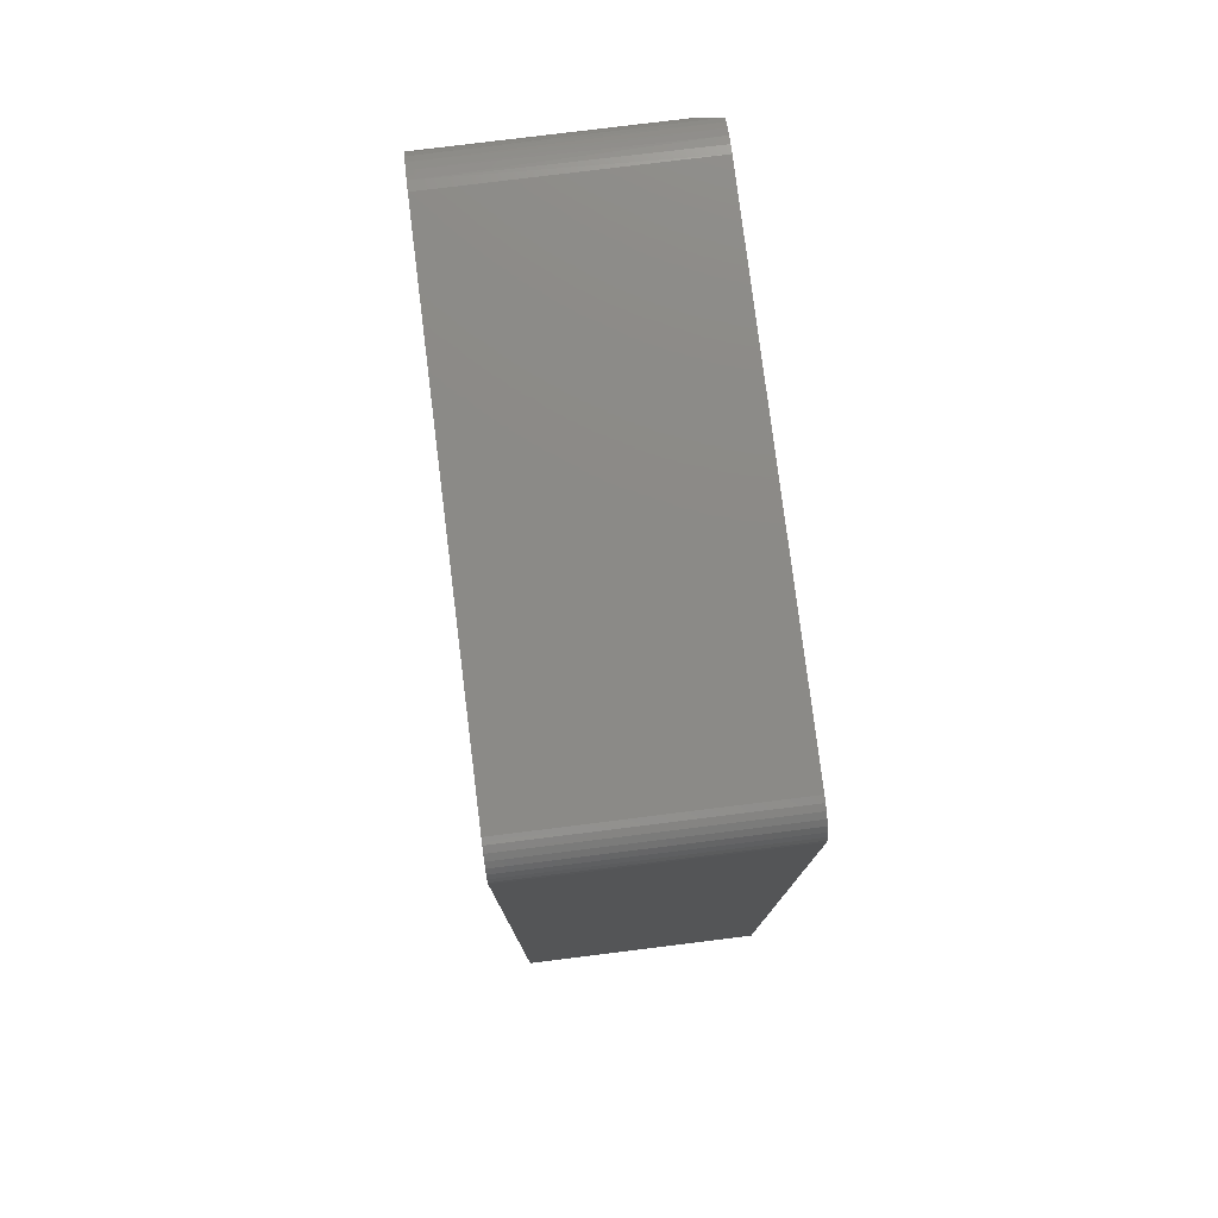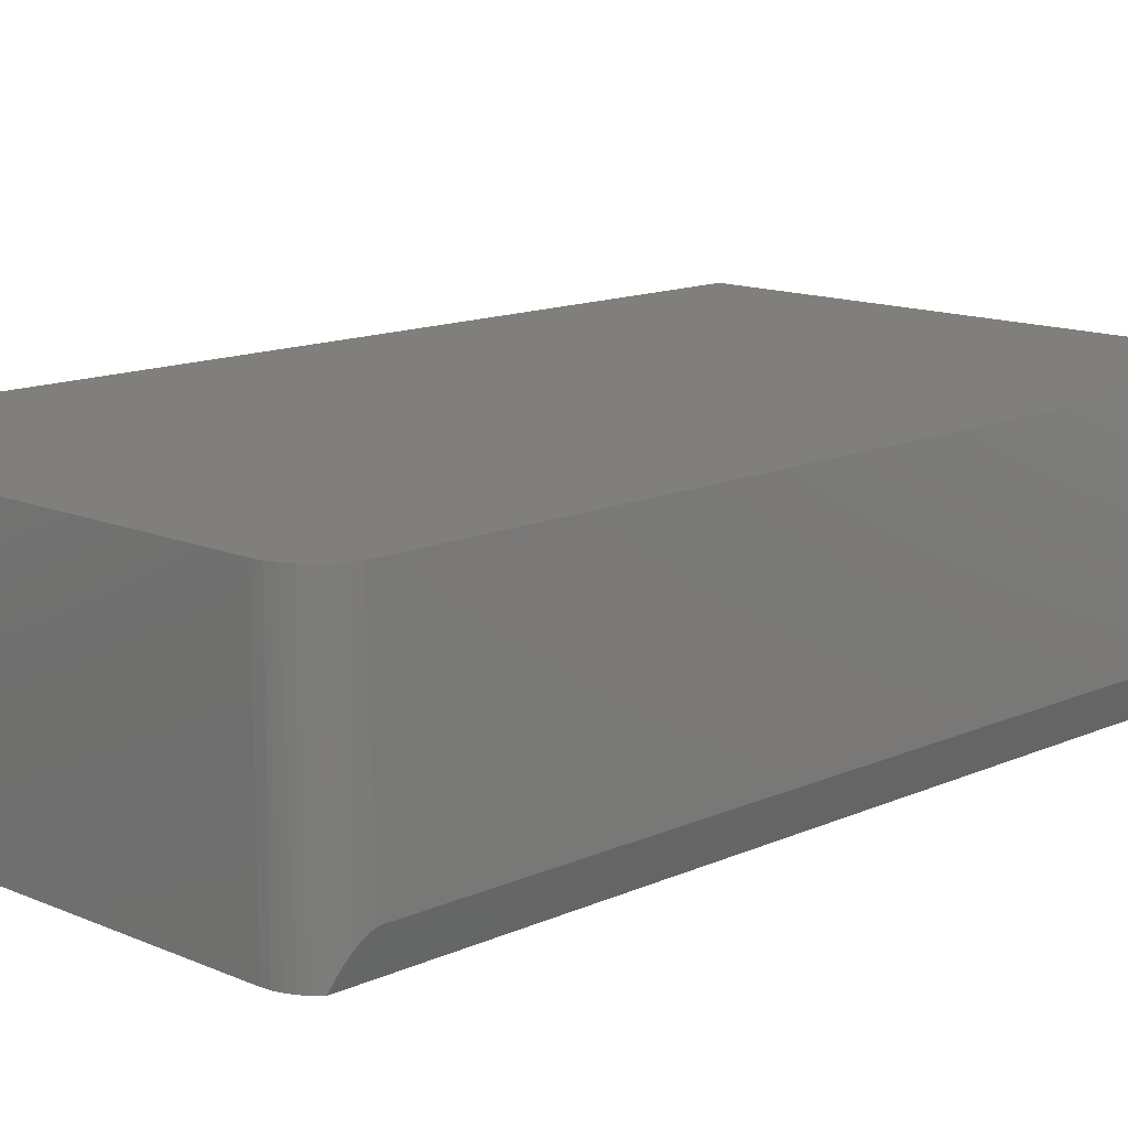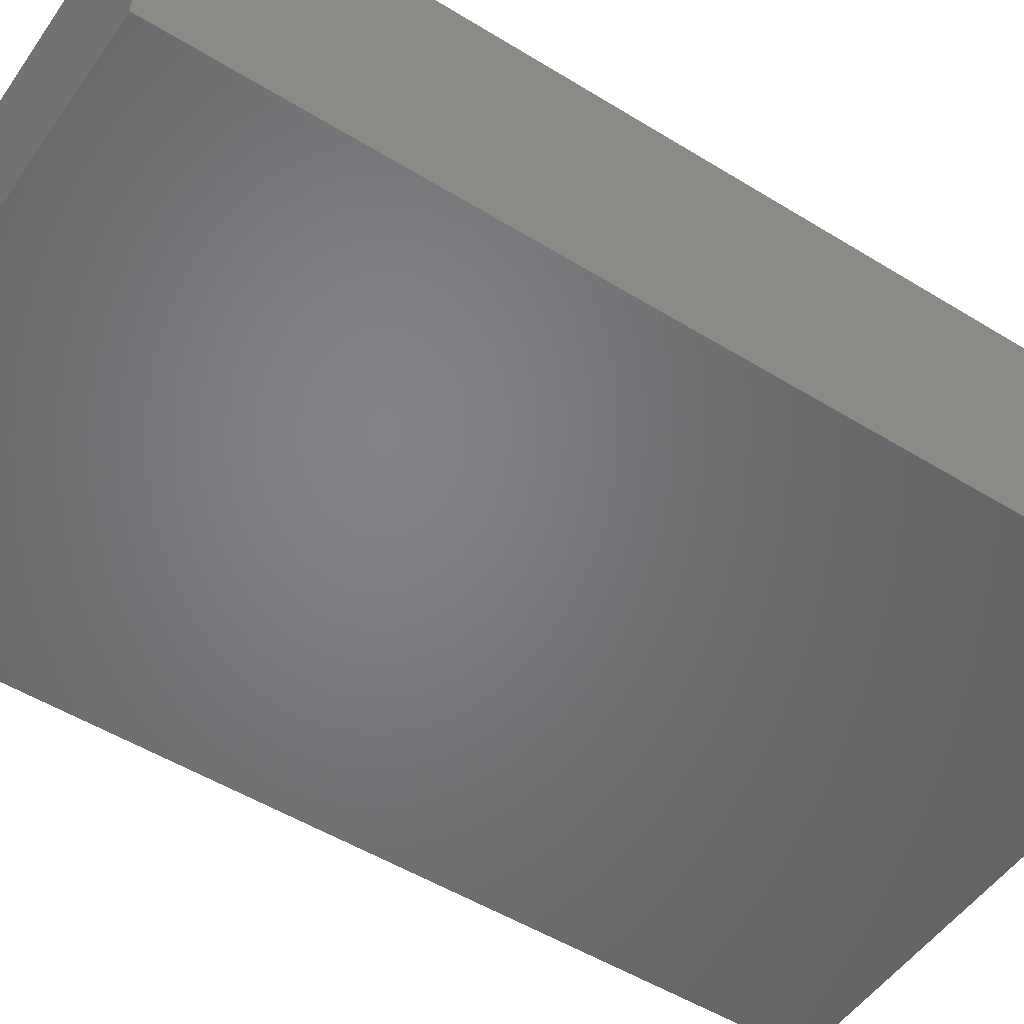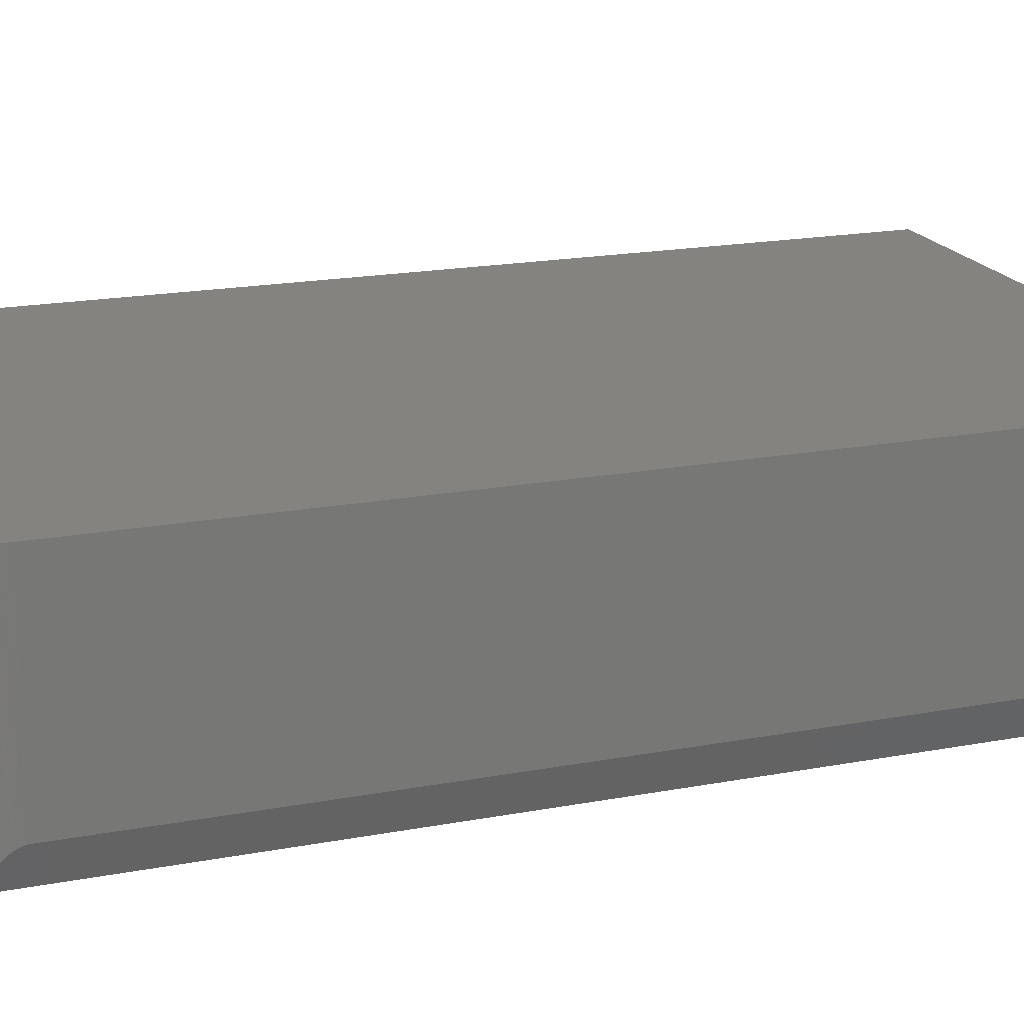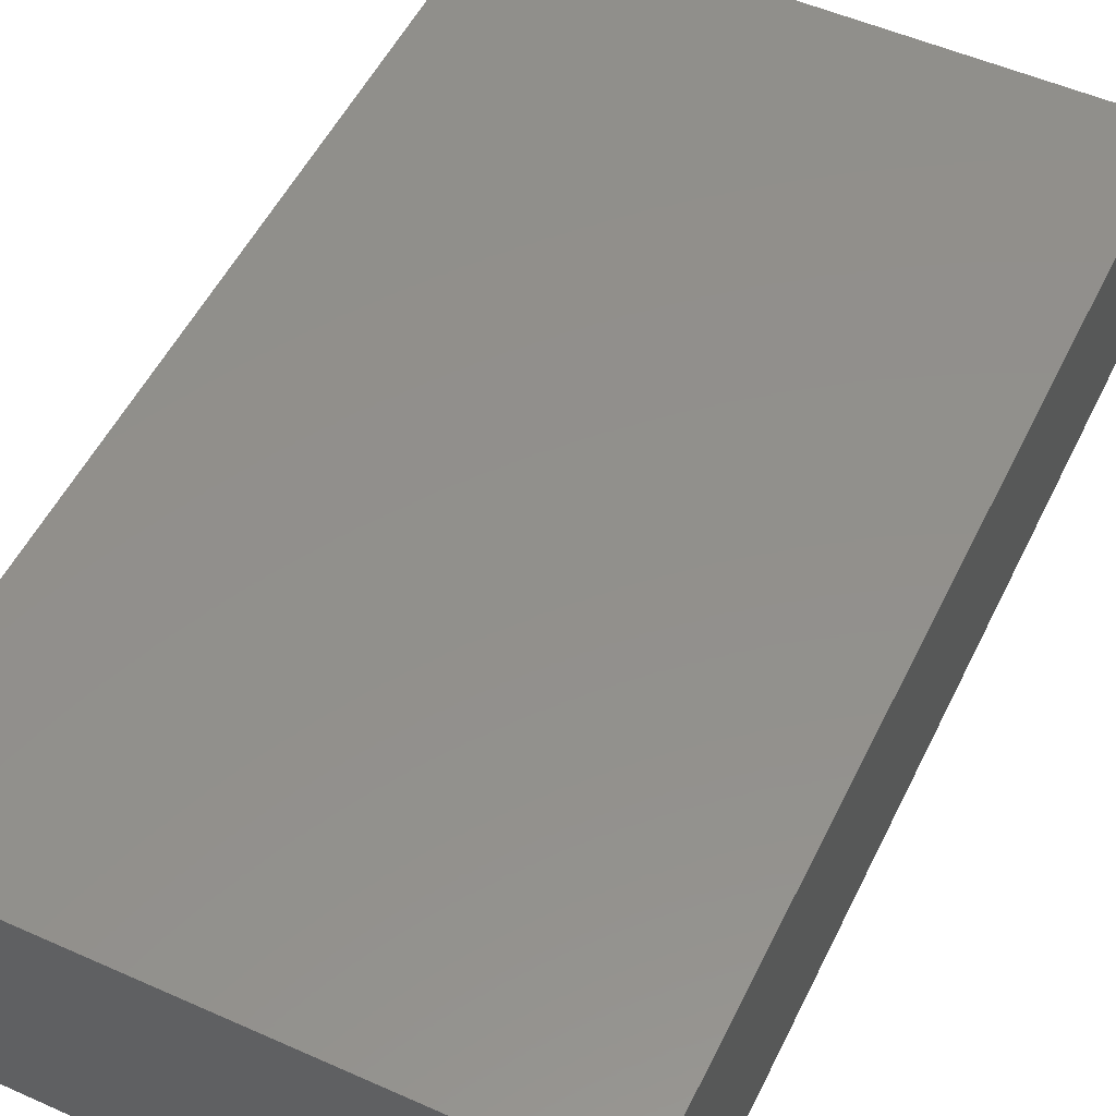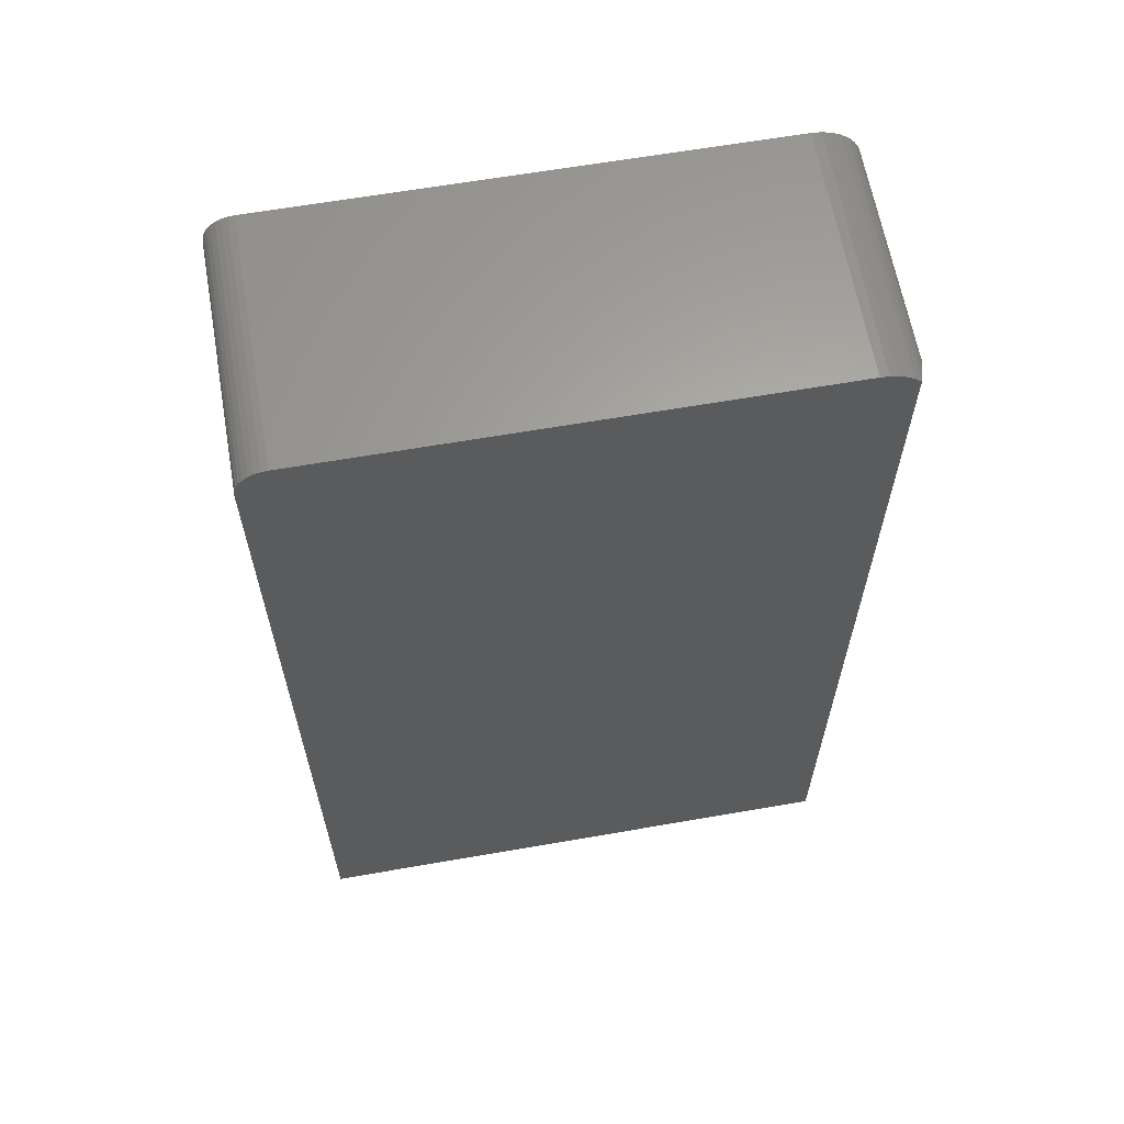
<metadata>
{"format":"stl","ext":"stl","renderer":"f3d","projection":"perspective","resolution":1024,"background":"white","views":[{"elev":78.1,"azim":-97.1,"up":"+Z"},{"elev":13.2,"azim":44.4,"up":"+Y"},{"elev":-51.4,"azim":-123.8,"up":"+Y"},{"elev":19.1,"azim":70.5,"up":"+Y"},{"elev":52.6,"azim":25.6,"up":"+Y"},{"elev":63.1,"azim":-10.0,"up":"+Z"}]}
</metadata>
<code>
# stl→obj: 48 verts, 92 faces
v 0.07195 -0.3125 0.473
v -0.592 -0.3125 0.47
v 0.0816 -0.3125 0.4686
v -0.5979 -0.3125 0.4651
v 0.09038 -0.3125 0.4627
v -0.6028 -0.3125 0.4592
v 0.09803 -0.3125 0.4554
v -0.6064 -0.3125 0.4524
v -0.6086 -0.3125 0.4451
v -0.6094 -0.3125 0.4375
v -0.6094 -0.3125 -0.75
v 0.09803 -0.3125 -0.75
v -0.5853 -0.3125 0.4736
v 0.0617 -0.3125 0.4757
v 0.05115 -0.3125 0.4766
v -0.5703 -0.3125 0.4766
v -0.5779 -0.3125 0.4758
v 0.05115 2.095e-16 0.4766
v -0.5703 1.405e-16 0.4766
v 0.06334 2.107e-16 0.4754
v -0.5779 1.396e-16 0.4758
v -0.5853 1.385e-16 0.4736
v 0.07507 2.116e-16 0.4718
v -0.592 1.374e-16 0.47
v 0.08587 2.122e-16 0.466
v -0.5979 1.362e-16 0.4651
v -0.6028 1.35e-16 0.4592
v 0.09535 2.124e-16 0.4583
v -0.6064 1.338e-16 0.4524
v 0.1031 2.122e-16 0.4488
v -0.6086 1.328e-16 0.4451
v 0.1089 2.116e-16 0.438
v -0.6094 1.318e-16 0.4375
v 0.1125 2.107e-16 0.4263
v 0.1137 2.095e-16 0.4141
v 0.1137 8.027e-17 -0.75
v -0.6094 0 -0.75
v 0.113 -0.2676 0.4231
v 0.1126 -0.2688 0.4255
v 0.1136 -0.2659 0.4174
v 0.1133 -0.2667 0.4206
v 0.1137 -0.2656 0.4141
v 0.1137 -0.2656 -0.75
v 0.1027 -0.2985 0.4494
v 0.1116 -0.2717 0.4299
v 0.1108 -0.2743 0.4329
v 0.1082 -0.282 0.4396
v 0.105 -0.2917 0.4459
f 1 2 3
f 3 2 4
f 3 4 5
f 5 4 6
f 7 5 6
f 7 6 8
f 7 8 9
f 7 9 10
f 7 10 11
f 7 11 12
f 13 2 1
f 13 1 14
f 13 14 15
f 13 15 16
f 13 16 17
f 15 18 16
f 16 18 19
f 18 20 19
f 20 21 19
f 20 22 21
f 22 20 23
f 23 24 22
f 25 24 23
f 26 24 25
f 27 26 25
f 28 27 25
f 29 27 28
f 30 29 28
f 31 29 30
f 32 31 30
f 33 31 32
f 33 32 34
f 33 34 35
f 33 35 36
f 33 36 37
f 10 33 11
f 11 33 37
f 33 10 31
f 31 10 9
f 31 9 29
f 29 9 8
f 29 8 27
f 27 8 6
f 27 6 26
f 26 6 4
f 26 4 24
f 24 4 2
f 24 2 22
f 22 2 13
f 22 13 21
f 21 13 17
f 21 17 19
f 19 17 16
f 38 39 7
f 40 41 42
f 12 43 42
f 12 42 41
f 12 41 38
f 12 38 7
f 44 7 39
f 44 39 45
f 44 45 46
f 44 46 47
f 44 47 48
f 43 36 42
f 42 36 35
f 7 28 5
f 7 44 28
f 20 1 23
f 23 1 3
f 23 3 25
f 25 3 5
f 25 5 28
f 28 44 30
f 30 44 48
f 30 48 47
f 32 30 47
f 32 47 46
f 32 46 45
f 32 45 39
f 32 39 34
f 34 39 38
f 34 38 41
f 34 41 40
f 34 40 42
f 34 42 35
f 18 15 20
f 20 15 14
f 20 14 1
f 11 37 12
f 12 37 36
f 12 36 43

</code>
